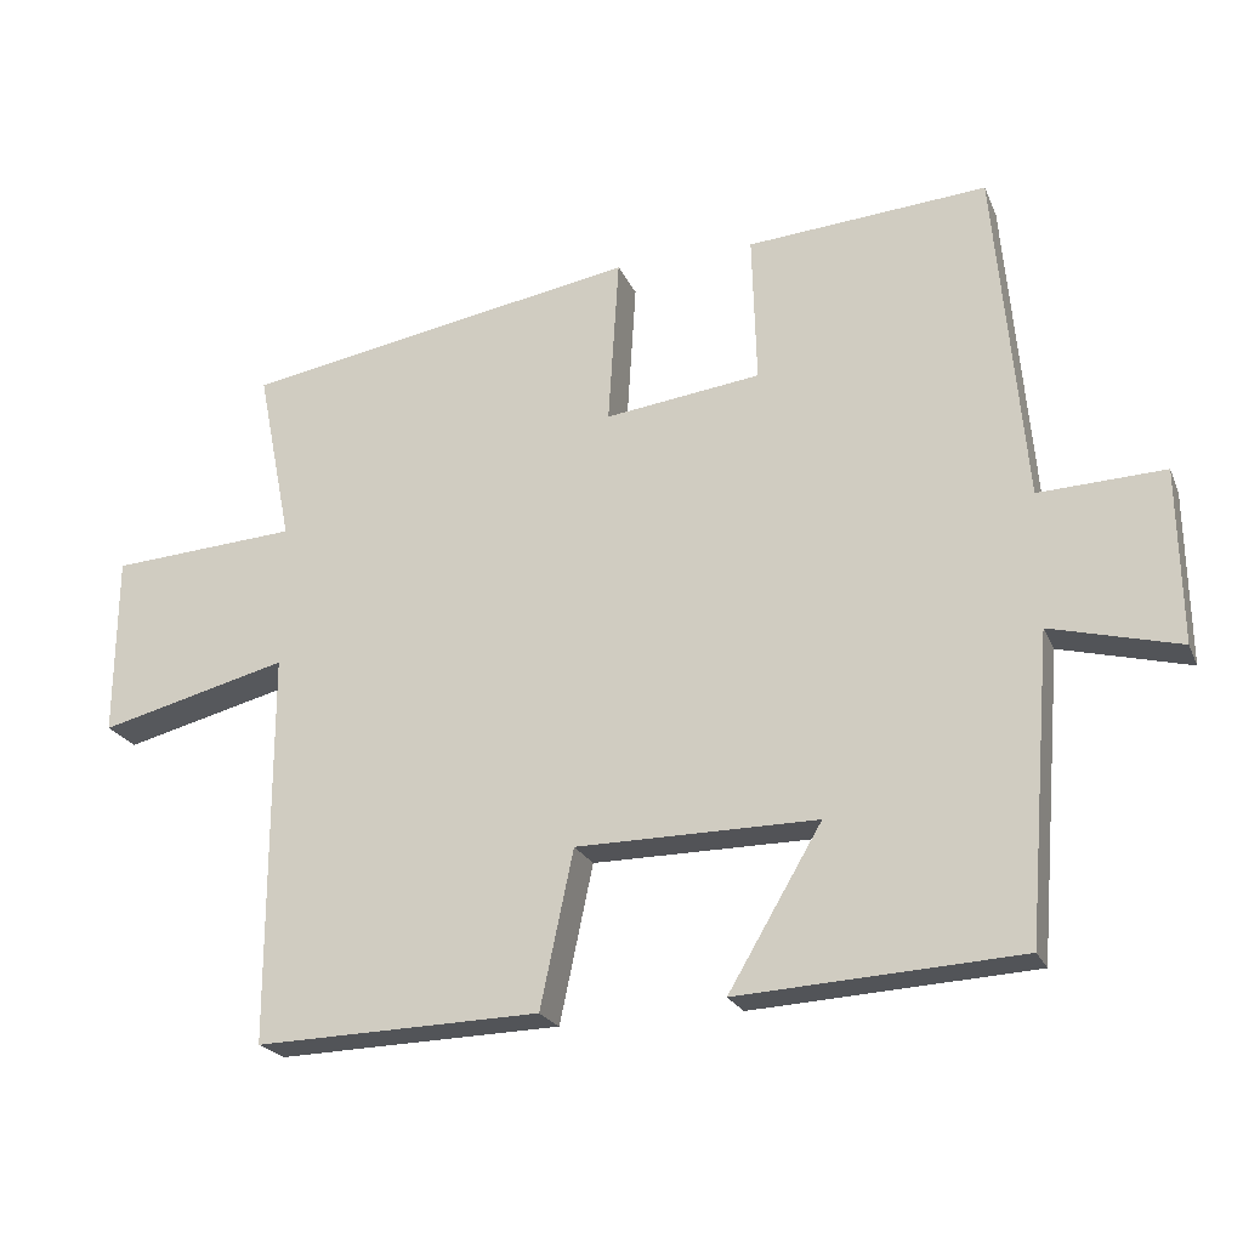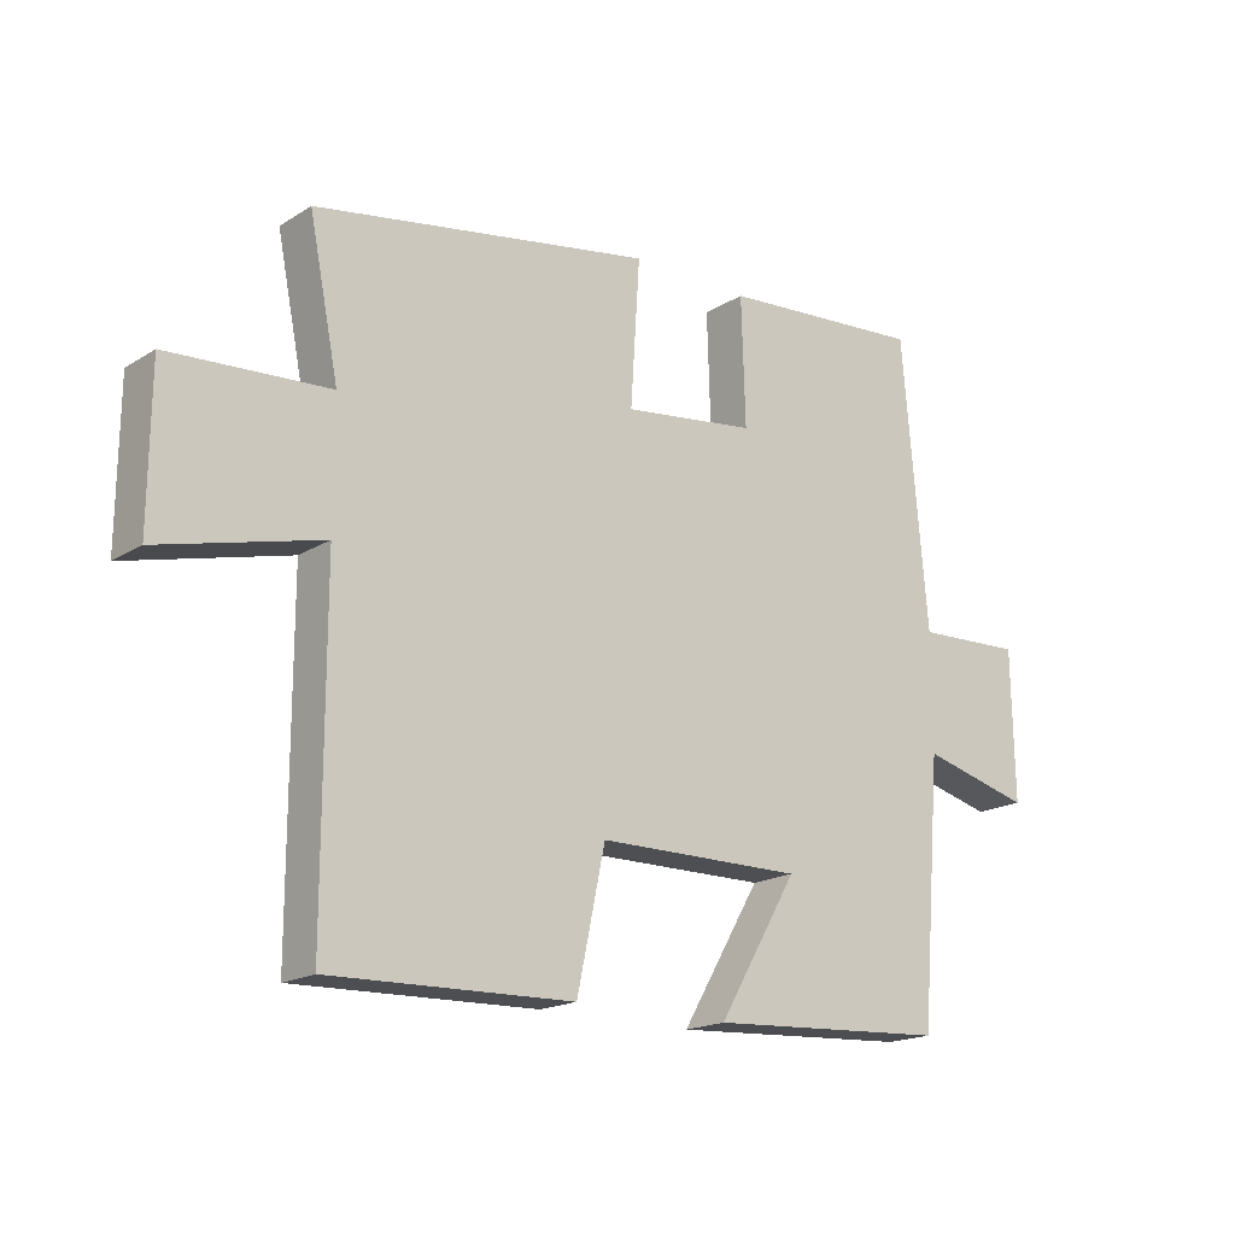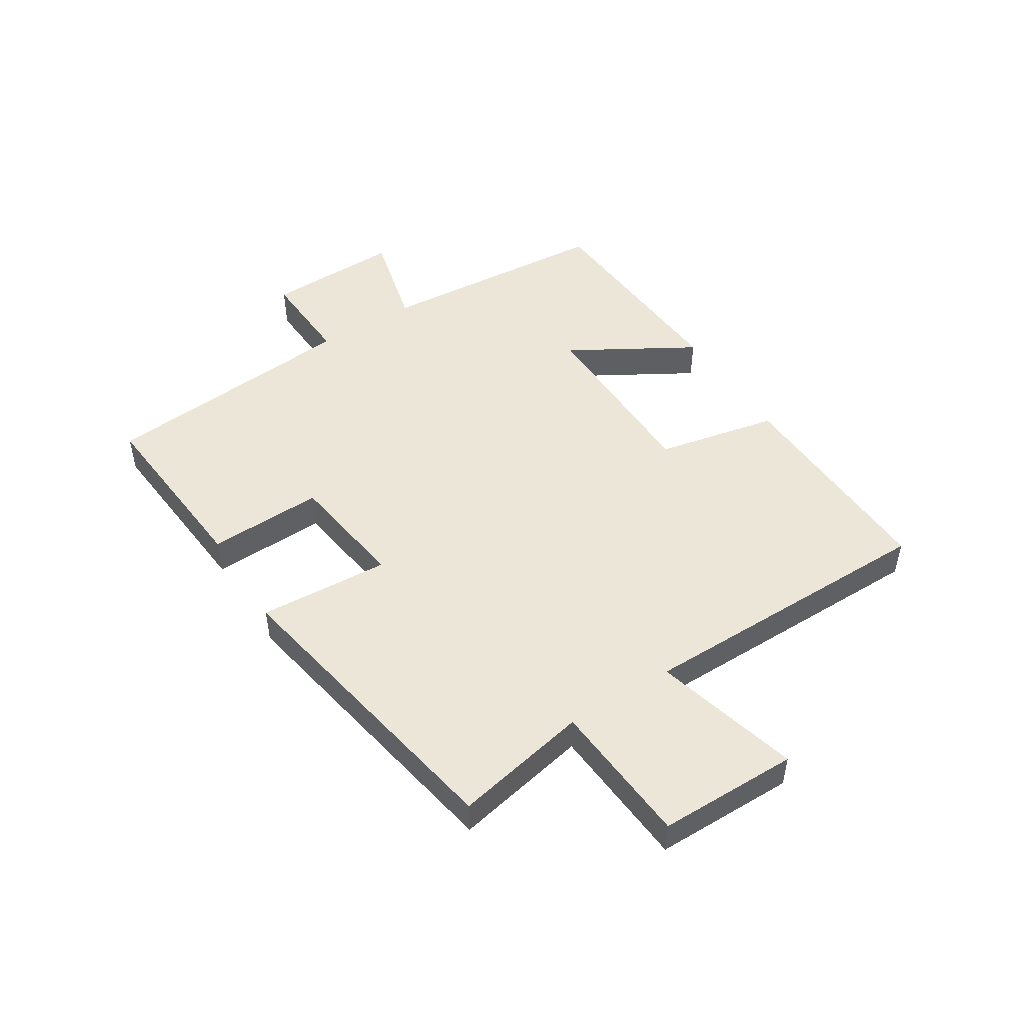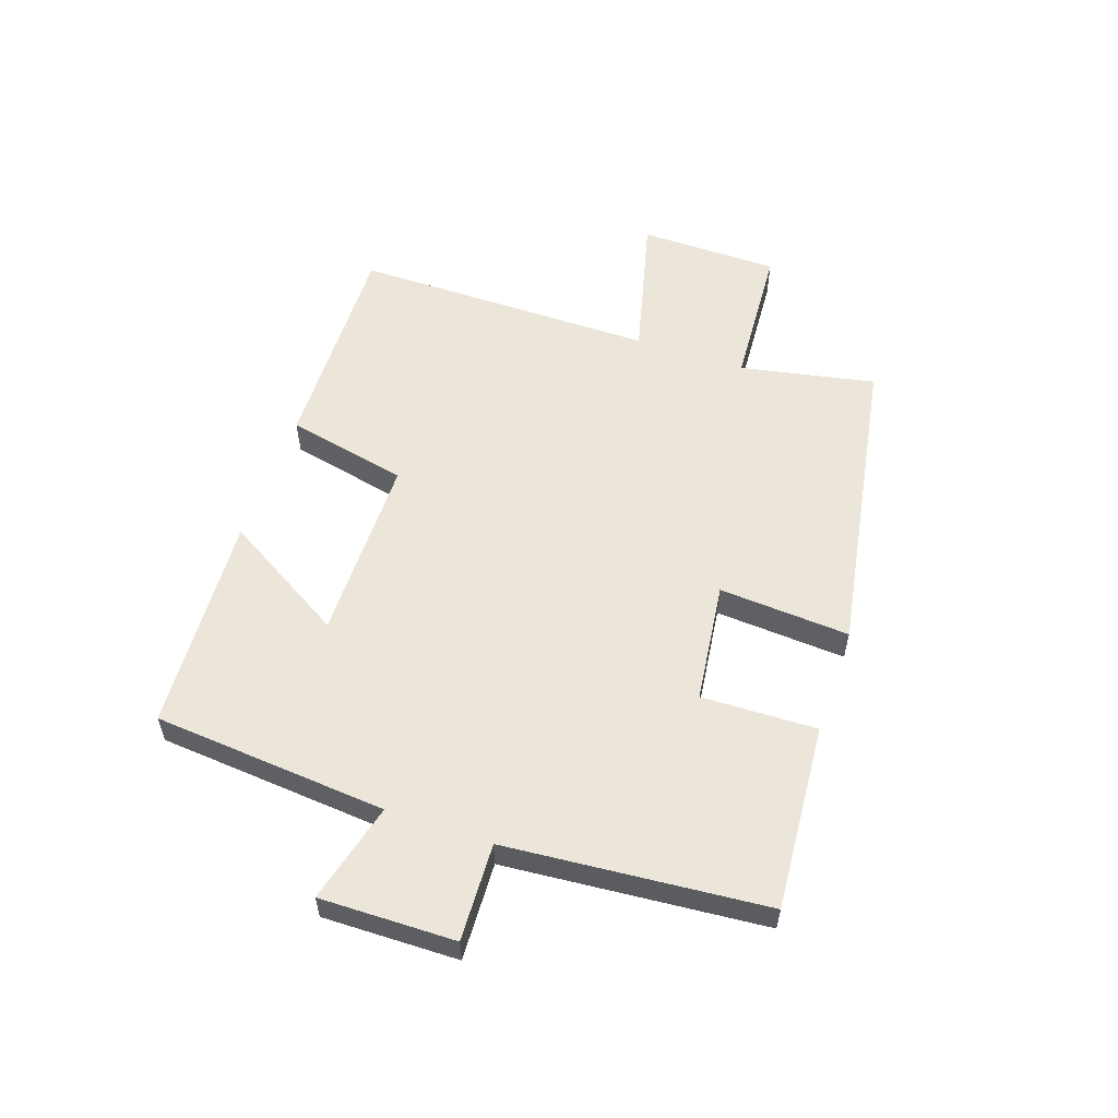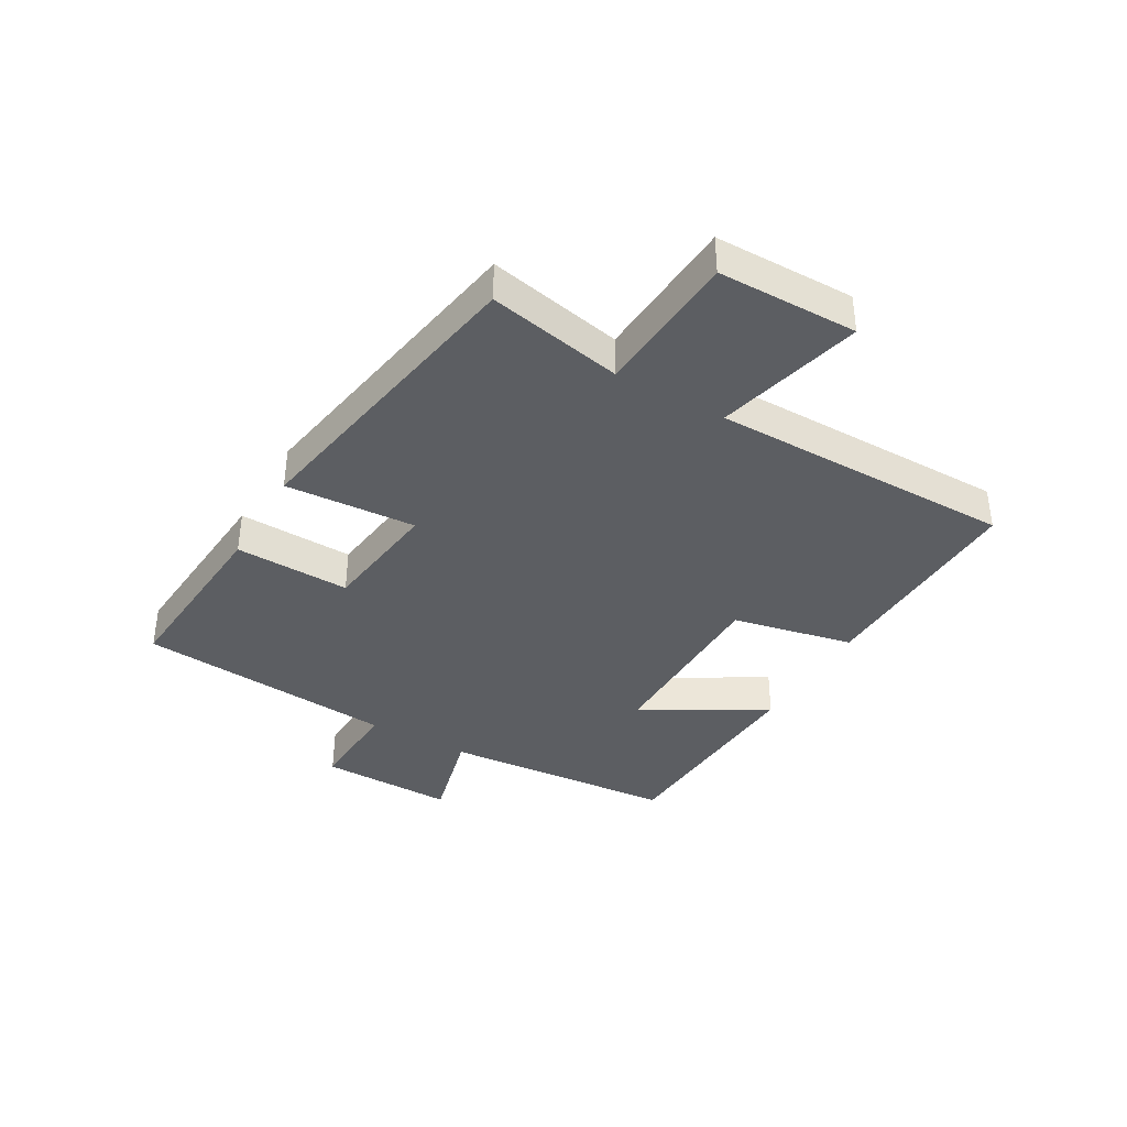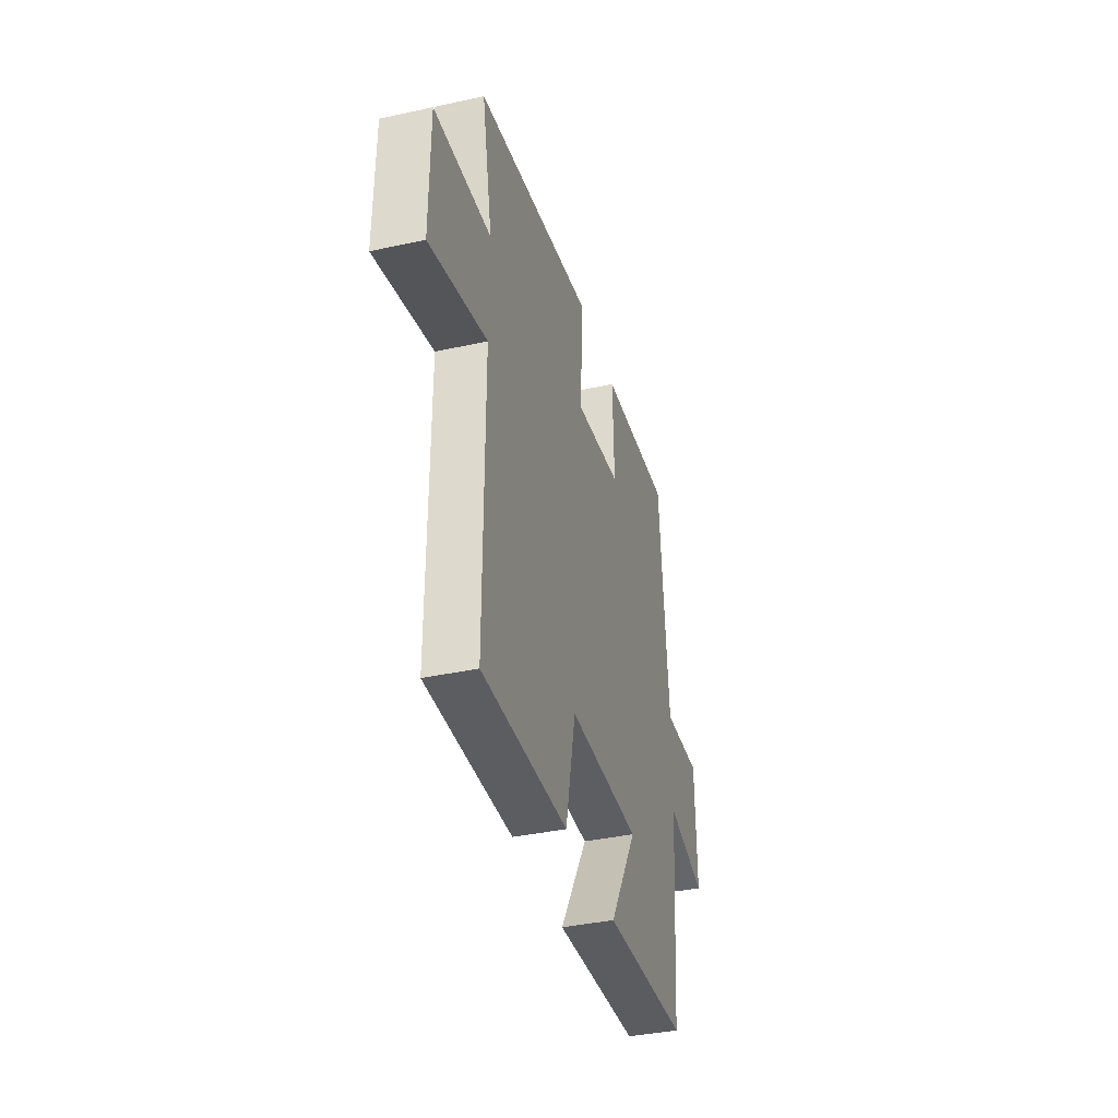
<metadata>
{"format":"obj","ext":"obj","renderer":"f3d","projection":"perspective","resolution":1024,"background":"white","views":[{"elev":-22.4,"azim":-161.1,"up":"+Z"},{"elev":-18.0,"azim":140.2,"up":"+Z"},{"elev":48.8,"azim":57.4,"up":"+Y"},{"elev":56.3,"azim":-71.0,"up":"+Y"},{"elev":-38.1,"azim":60.1,"up":"+Y"},{"elev":-38.4,"azim":105.5,"up":"+Z"}]}
</metadata>
<code>
v -0.462 0.07 0.524
v -0.151 0.07 0.5
v -0.157 0.07 0.307
v 0.045 0.07 0.281
v 0.031 0.07 0.5
v 0.545 0.07 0.411
v 0.5 0.07 0.185
v 0.743 0.07 0.169
v 0.745 0.07 -0.065
v 0.5 0.07 -0.003
v 0.5 0.07 -0.51
v 0.131 0.07 -0.5
v 0.088 0.07 -0.297
v -0.224 0.07 -0.295
v -0.103 0.07 -0.5
v -0.468 0.07 -0.479
v -0.5 0.07 -0.087
v -0.667 0.07 -0.13
v -0.663 0.07 0.096
v -0.5 0.07 0.089
v -0.462 0 0.524
v -0.151 0 0.5
v -0.157 0 0.307
v 0.045 0 0.281
v 0.031 0 0.5
v 0.545 0 0.411
v 0.5 0 0.185
v 0.743 0 0.169
v 0.745 0 -0.065
v 0.5 0 -0.003
v 0.5 0 -0.51
v 0.131 0 -0.5
v 0.088 0 -0.297
v -0.224 0 -0.295
v -0.103 0 -0.5
v -0.468 0 -0.479
v -0.5 0 -0.087
v -0.667 0 -0.13
v -0.663 0 0.096
v -0.5 0 0.089
f 17 18 19 20
f 14 15 16 17
f 13 14 17 20
f 10 11 12 13
f 10 13 20
f 7 8 9 10
f 7 10 20
f 4 5 6 7
f 3 4 7 20
f 1 2 3 20
f 40 39 38 37
f 37 36 35 34
f 40 37 34 33
f 33 32 31 30
f 40 33 30
f 30 29 28 27
f 40 30 27
f 27 26 25 24
f 40 27 24 23
f 40 23 22 21
f 1 21 22 2
f 2 22 23 3
f 3 23 24 4
f 4 24 25 5
f 5 25 26 6
f 6 26 27 7
f 7 27 28 8
f 8 28 29 9
f 9 29 30 10
f 10 30 31 11
f 11 31 32 12
f 12 32 33 13
f 13 33 34 14
f 14 34 35 15
f 15 35 36 16
f 16 36 37 17
f 17 37 38 18
f 18 38 39 19
f 19 39 40 20
f 20 40 21 1

</code>
